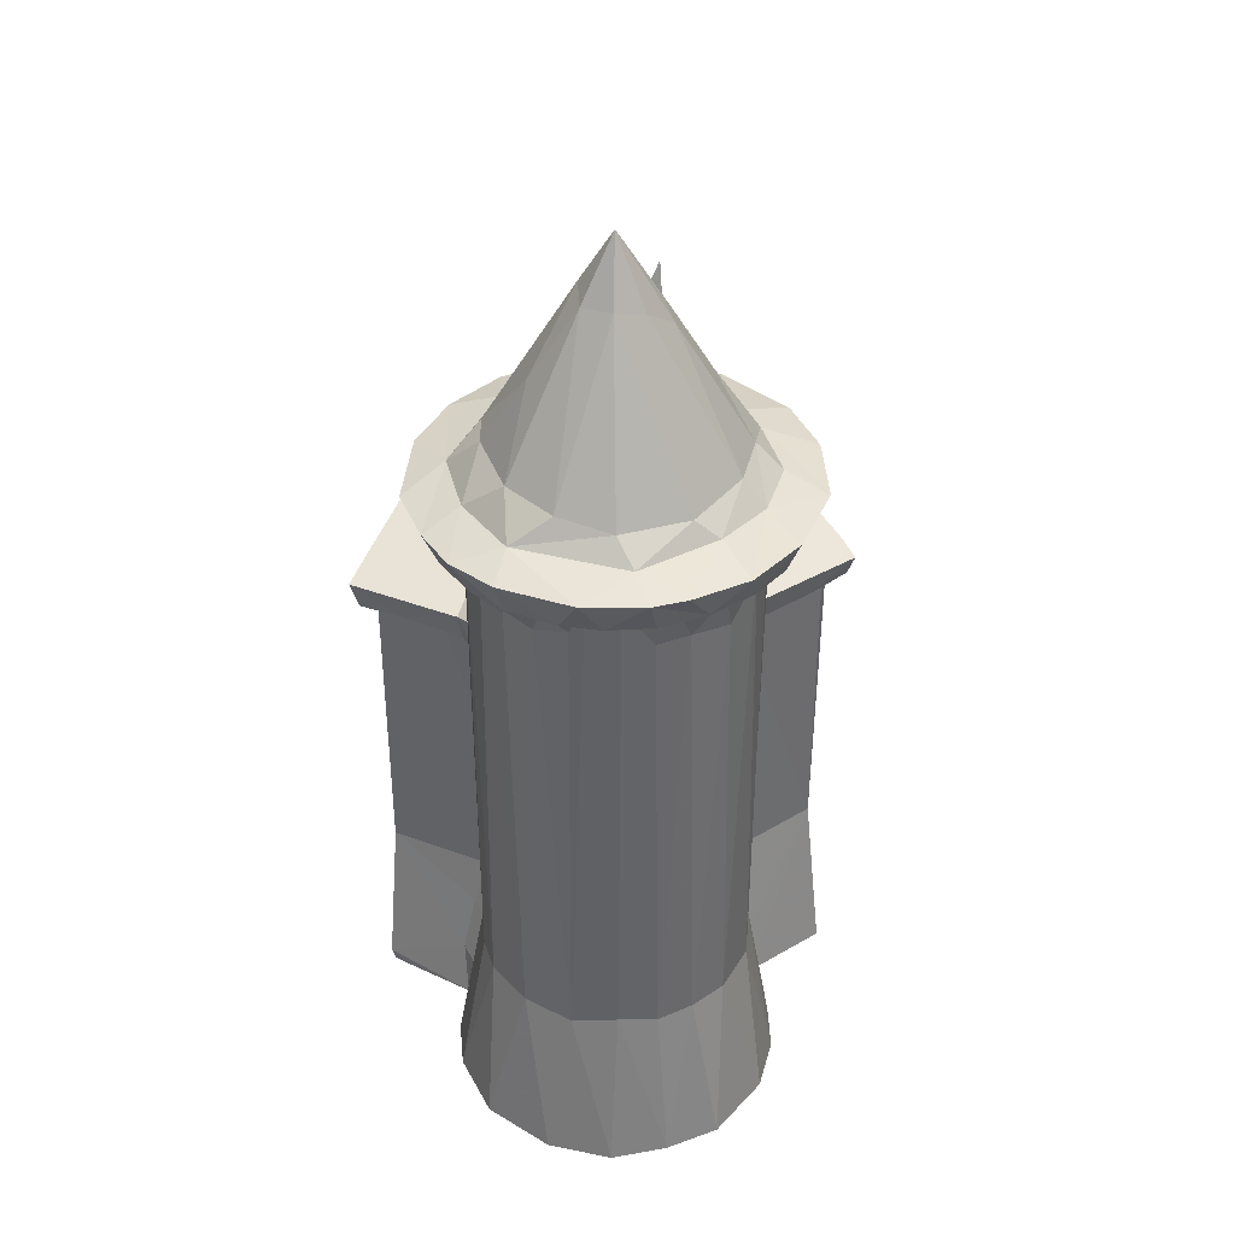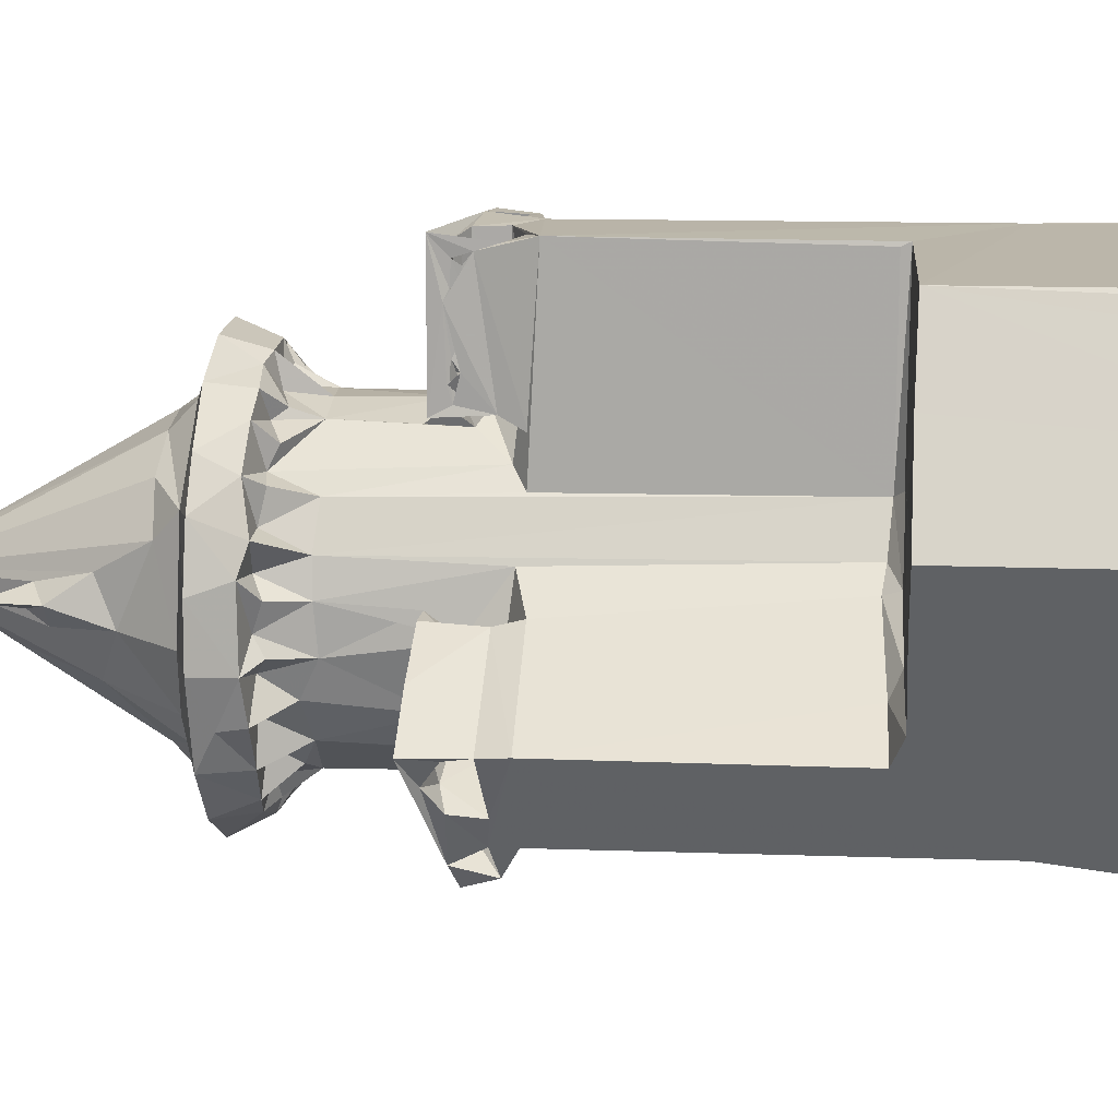
<metadata>
{"format":"obj","ext":"obj","renderer":"f3d","projection":"perspective","resolution":1024,"background":"white","views":[{"elev":39.3,"azim":-65.3,"up":"+Z"},{"elev":13.9,"azim":95.3,"up":"+Y"}]}
</metadata>
<code>
v -0.08747 -0.1151 -0.3265
v -0.08496 -0.09506 -0.2219
v -0.143 -0.02407 -0.3259
v -0.1155 -0.09302 -0.324
v -0.1352 -0.06387 -0.3265
v -0.1166 -0.06006 -0.219
v -0.1031 -0.08011 -0.2231
v -0.1248 -0.03283 -0.2244
v -0.1328 0.02223 -0.3264
v -0.1219 -0.0003912 -0.2227
v -0.04936 0.0802 -0.3265
v -0.04225 -0.1258 -0.3265
v -0.06143 -0.1051 -0.2235
v -0.02796 -0.1069 -0.2244
v -0.00829 -0.1199 -0.3265
v 0.003389 -0.09443 -0.2204
v 0.01761 -0.1068 -0.325
v 0.04534 -0.08313 -0.3265
v -0.09084 -0.09072 0.07204
v -0.1059 -0.07685 0.07179
v -0.1229 -0.04404 0.09748
v -0.1244 -0.03497 0.07968
v -0.1243 -0.01404 0.07438
v -0.1193 0.006208 0.07436
v -0.04116 -0.1073 0.09689
v -0.06718 -0.1034 0.06594
v -0.01828 -0.1041 0.09677
v 0.02167 -0.07845 -0.02098
v 0.01653 -0.08387 0.0178
v -0.008107 -0.1014 0.07941
v -0.1231 -0.103 0.1233
v -0.1051 -0.1067 0.1019
v -0.08075 -0.121 0.1016
v -0.09138 -0.1006 0.1003
v -0.09504 -0.1255 0.1233
v -0.08074 -0.1021 0.1321
v -0.1162 -0.06179 0.09694
v -0.1142 -0.07903 0.09309
v -0.1442 -0.03879 0.1005
v -0.1395 -0.06229 0.1016
v -0.1523 -0.05361 0.1233
v -0.1366 -0.08727 0.1232
v -0.1215 -0.07164 0.13
v -0.1453 -0.007524 0.1011
v -0.1548 -0.008406 0.1229
v -0.131 -0.00371 0.1306
v -0.1262 -0.08634 0.1018
v -0.1248 -0.05797 0.09259
v -0.1047 -0.08845 0.09783
v -0.1122 -0.05688 0.142
v -0.08469 -0.08792 0.1425
v -0.06136 -0.03208 0.2379
v -0.1305 -0.02422 0.1001
v -0.1242 -0.002696 0.09892
v -0.1162 -0.02359 0.1464
v -0.1065 0.009225 0.1489
v -0.06126 -0.01325 0.2366
v -0.05419 -0.1092 0.08383
v -0.02877 -0.1111 0.09177
v -0.05672 -0.1371 0.123
v -0.07581 -0.1044 0.08926
v -0.05359 -0.1281 0.1011
v -0.06586 -0.1062 0.09844
v -0.04538 -0.1127 0.131
v -0.009921 -0.1353 0.1232
v -0.02189 -0.1271 0.1027
v -0.04496 -0.09858 0.146
v -0.003915 -0.1136 0.09685
v -0.009147 -0.108 0.131
v 0.005197 -0.1178 0.1037
v 0.003716 -0.1008 0.0988
v 0.01966 -0.08269 0.1328
v 0.03097 -0.1137 0.123
v -0.01337 -0.09271 0.1468
v 0.02179 -0.07968 0.07755
v 0.01098 -0.09337 0.08396
v 0.02234 -0.1068 0.1014
v 0.01884 -0.08307 0.09876
v -0.03208 -0.05313 0.2218
v 0.005422 -0.06018 0.1731
v 0.002833 -0.03733 0.1962
v 0.0216 -0.03362 0.1626
v 0.01841 -0.02394 0.1953
v 0.01602 -0.009081 0.1733
v -0.05026 -0.04554 0.2345
v -0.07226 0.01238 0.1929
v -0.04426 -0.004125 0.2409
v -0.04114 -0.02353 0.2735
v -0.02069 -0.04299 0.2263
v 0.0007472 -0.01782 0.2032
v 0.009968 -0.02756 0.2045
v 0.01453 -0.02398 0.2258
v -0.1054 0.05562 -0.3265
v -0.1065 0.02903 -0.2239
v -0.09134 0.04306 -0.2223
v -0.06933 0.05517 -0.2214
v -0.07995 0.07044 -0.3255
v -0.05112 0.07293 -0.297
v -0.04321 0.08494 -0.2909
v -0.04733 0.139 -0.3152
v -0.04367 0.1386 -0.3264
v -0.04491 0.06634 -0.2574
v -0.03632 0.07948 -0.2518
v -0.03051 0.1392 -0.2206
v 0.1676 0.01242 -0.3265
v -0.03101 0.07334 -0.2199
v -0.04759 0.126 -0.323
v -0.1094 0.02467 0.07291
v -0.09309 0.04188 0.07857
v -0.03653 0.0619 -0.2177
v -0.04736 0.05957 -0.0964
v -0.03667 0.06164 -0.1067
v -0.07737 0.05146 0.0735
v -0.05947 0.05765 -0.01593
v -0.04182 0.06033 -0.02596
v -0.03194 0.07711 -0.08297
v -0.06662 0.0562 0.01171
v -0.03588 0.07201 -0.05563
v -0.03118 0.06825 -0.03176
v -0.03381 0.06887 -0.01414
v -0.03223 0.09679 -0.01648
v -0.03092 0.1383 -0.01637
v 0.02084 0.1386 -0.1712
v 0.02108 0.1388 -0.0192
v -0.1014 0.03657 0.09882
v -0.1474 0.02233 0.123
v -0.136 0.01735 0.09926
v -0.1179 0.01635 0.09766
v -0.124 0.0399 0.1004
v -0.1096 0.03338 0.131
v -0.1051 0.0594 0.1001
v -0.1319 0.04589 0.1232
v -0.1068 0.07225 0.123
v -0.08252 0.05354 0.09902
v -0.07692 0.05981 0.1308
v -0.07841 0.03777 0.1507
v -0.08043 0.07469 0.1044
v -0.05354 0.06839 -0.01298
v -0.06012 0.06754 0.007304
v -0.05284 0.1074 -0.01219
v -0.05066 0.07363 -0.005313
v -0.04975 0.06668 0.005261
v -0.04118 0.06879 -0.009246
v -0.03128 0.06851 -0.002545
v -0.0337 0.07042 0.0149
v -0.03487 0.06774 0.007556
v -0.03455 0.06012 0.02347
v -0.04664 0.1391 0.0111
v -0.03544 0.1144 -0.01406
v -0.05007 0.1209 0.00544
v -0.04862 0.1377 -0.007825
v -0.0601 0.1387 0.007564
v -0.04123 0.1026 0.01032
v -0.05551 0.05884 0.07714
v -0.06051 0.06042 0.09893
v -0.03231 0.05959 0.07571
v -0.0006239 0.05914 -0.01199
v -0.01894 0.05934 0.005734
v 0.01198 0.04073 -0.006767
v -0.005019 0.05285 0.01107
v 0.0199 0.05559 -0.01435
v -0.008048 0.05318 0.03331
v 0.01744 0.03674 0.0969
v -0.009916 0.05423 0.07579
v 0.01358 0.0481 0.09152
v -0.01433 0.06453 -0.008243
v -0.01984 0.09642 -0.002455
v -0.00335 0.06232 0.02328
v -0.01642 0.07502 0.01219
v -0.01064 0.1015 -0.01004
v -0.01649 0.1054 0.0127
v 0.01172 0.07447 -0.01132
v 0.01765 0.06285 -0.0009804
v 0.01069 0.09233 -0.01154
v -0.001558 0.07688 0.02073
v 0.01291 0.06232 0.01679
v 0.01198 0.07779 0.01616
v 0.01662 0.06658 0.01789
v 0.01767 0.06102 0.02847
v 0.01616 0.08511 0.0008608
v 0.01455 0.07163 0.01636
v 0.01085 0.12 -0.007392
v 0.01063 0.09646 0.02001
v 0.01812 0.1393 0.02854
v -0.00327 0.1117 0.01921
v 0.01552 0.09505 0.01404
v 0.0175 0.08047 0.01445
v 0.01646 0.08588 0.01825
v 0.01301 0.1068 0.01379
v 0.0168 0.09925 0.0139
v -0.05603 0.04837 0.1483
v -0.07679 0.0621 0.09385
v -0.05326 0.08126 0.1009
v -0.0588 0.08936 0.1232
v -0.05432 0.06993 0.09647
v -0.03905 0.06403 0.09859
v -0.01059 0.06104 0.1313
v -0.02795 0.0804 0.1007
v -0.01985 0.08841 0.1233
v -0.002602 0.05472 0.09842
v -0.01567 0.04676 0.1456
v 0.02798 0.008307 0.1443
v 0.008207 0.03132 0.1468
v 0.036 0.02356 0.1308
v -0.02691 0.06259 0.09699
v -0.01501 0.07661 0.1033
v -0.006988 0.05955 0.09102
v 0.005198 0.06988 0.1016
v 0.02292 0.05996 0.1022
v 0.01758 0.07472 0.1232
v -0.05322 0.1373 -0.01299
v -0.03651 0.1385 -0.008345
v -0.03154 0.1377 0.006287
v -0.0194 0.1371 -0.003622
v -0.01601 0.1369 0.01324
v 0.002829 0.1366 -0.01195
v -0.001837 0.1337 0.01966
v 0.01356 0.1217 0.01429
v 0.01629 0.1157 0.01897
v 0.01687 0.1254 0.01362
v 0.01665 0.1162 0.01345
v 0.01662 0.1283 0.01819
v 0.01611 0.1351 -0.00315
v 0.01395 0.1359 0.01327
v 0.0169 0.1314 0.008887
v 0.09576 -0.1116 -0.3264
v 0.03419 -0.07809 -0.2749
v 0.03865 -0.08055 -0.2979
v 0.05252 -0.07981 -0.2899
v 0.0307 -0.0668 -0.2182
v 0.03856 -0.06411 -0.2313
v 0.04556 -0.07115 -0.2608
v 0.04781 -0.06348 -0.2246
v 0.131 -0.05092 -0.3264
v 0.1048 -0.09609 -0.2226
v 0.1309 -0.05111 -0.1659
v 0.14 -0.0354 -0.1723
v 0.04843 -0.06362 -0.02622
v 0.05322 0.0004931 -0.1705
v 0.04806 -0.003278 -0.1619
v 0.09604 -0.02047 -0.1711
v 0.1004 -0.03324 -0.165
v 0.1308 -0.05116 -0.01841
v 0.03237 -0.06529 -0.01751
v 0.08006 -0.08197 -0.02466
v 0.03812 0.003116 -0.01048
v 0.06392 -0.01241 -0.01762
v 0.1033 -0.09549 -0.01996
v 0.1037 -0.0975 -0.006026
v 0.112 -0.08283 -0.007342
v 0.1673 0.01194 -0.1716
v 0.02553 -0.08475 0.007581
v 0.08769 -0.1207 0.007357
v 0.06845 -0.1005 -0.01281
v 0.09333 -0.1142 -0.01003
v 0.08387 -0.09582 -0.01378
v 0.08529 -0.1013 -0.007054
v 0.07634 -0.09871 0.005253
v 0.09709 -0.108 0.01154
v 0.03006 -0.07857 -0.01318
v 0.04691 -0.07246 -0.01423
v 0.03402 -0.07755 0.003229
v 0.05001 -0.08647 -0.003723
v 0.0328 -0.06349 0.02184
v 0.039 -0.06771 -0.007634
v 0.042 -0.06544 0.006028
v 0.0465 -0.05401 0.01766
v 0.06244 -0.08142 -0.01297
v 0.05284 -0.0836 0.007071
v 0.05851 -0.07385 -0.006315
v 0.07076 -0.09471 -0.007768
v 0.07588 -0.08528 -0.006964
v 0.06978 -0.07783 0.003581
v 0.042 -0.0473 -0.002535
v 0.07834 -0.06756 -0.002198
v 0.06751 -0.06078 0.009617
v 0.05585 -0.04346 -0.01043
v 0.0576 -0.05259 0.0115
v 0.04504 -0.04785 0.01045
v 0.03561 -0.05792 0.0817
v 0.04279 -0.03183 0.03176
v 0.04161 -0.01292 0.07437
v 0.04537 -0.02087 -0.007833
v 0.05366 -0.0175 -0.01174
v 0.07417 -0.034 -0.009878
v 0.06444 -0.02226 -0.008158
v 0.0651 -0.0391 0.02086
v 0.06129 -0.01497 0.02785
v 0.04297 -0.02738 0.01125
v 0.05968 -0.01981 0.01707
v 0.09437 -0.03291 0.0287
v 0.07285 -0.02778 0.0171
v 0.06352 -0.01627 -0.002886
v 0.08029 -0.02792 0.003407
v 0.04182 -0.01569 0.02772
v 0.04111 -0.03786 0.07221
v 0.04105 -0.04509 0.09887
v 0.037 0.005748 0.07511
v 0.0414 -0.001628 0.0995
v 0.04706 -0.02637 0.09924
v 0.09202 -0.09507 0.005239
v 0.09522 -0.06836 -0.009118
v 0.08254 -0.05009 -0.01116
v 0.1054 -0.0525 -0.009424
v 0.08233 -0.06698 0.01314
v 0.08375 -0.04942 0.02148
v 0.09785 -0.07311 0.01437
v 0.09727 -0.0568 0.02137
v 0.09328 -0.04206 0.01717
v 0.1097 -0.08215 0.01064
v 0.1259 -0.05338 -0.002908
v 0.1163 -0.06898 0.01992
v 0.1087 -0.05291 0.01732
v 0.1292 -0.0532 0.02863
v 0.1245 -0.05548 0.01062
v 0.09219 -0.04057 -0.007241
v 0.0827 -0.03751 0.01762
v 0.1093 -0.04491 0.003126
v 0.03974 -0.08805 0.0999
v 0.03566 -0.06512 0.09973
v 0.05671 -0.0854 0.1232
v 0.05492 -0.06511 0.1001
v 0.03105 -0.06713 0.1336
v 0.05935 -0.06591 0.1135
v 0.06294 -0.04112 0.1021
v 0.047 -0.03444 0.1314
v 0.07201 -0.03867 0.1233
v 0.05027 -0.03608 0.0931
v 0.04994 -0.01124 0.09413
v 0.06123 0.0001995 0.1029
v 0.07085 -0.005475 0.1233
v 0.1422 0.1194 -0.3265
v 0.1334 0.1348 -0.3264
v 0.13 0.1388 -0.3238
v 0.1625 0.0845 -0.3263
v 0.1856 0.04426 -0.3255
v 0.1858 0.04406 -0.1718
v 0.1562 0.09507 -0.1718
v 0.1312 0.1387 -0.1729
v 0.03583 0.00788 -0.1639
v 0.02183 0.03217 -0.166
v 0.02872 0.03666 -0.171
v 0.02141 0.1365 -0.1664
v 0.1367 0.04999 -0.1712
v 0.02181 0.03099 -0.01355
v 0.1392 0.0631 -0.1692
v 0.1503 0.05927 -0.1703
v 0.02444 0.02797 0.07298
v 0.03513 0.01658 0.0982
v 0.01815 0.1101 0.02165
v 0.01788 0.07506 0.02019
v 0.05327 0.01522 0.09826
v 0.03295 0.03409 0.09418
v 0.04266 0.0403 0.103
v 0.04457 0.05079 0.123
v 0.06136 0.02703 0.1232
f 5 4 6
f 4 5 1
f 4 1 2
f 4 7 6
f 2 7 4
f 5 8 3
f 3 10 9
f 3 9 5
f 5 6 8
f 3 8 10
f 1 12 13
f 13 12 14
f 2 1 13
f 12 15 14
f 15 16 14
f 15 17 16
f 12 1 18
f 5 11 1
f 12 18 15
f 1 11 18
f 7 2 19
f 6 7 20
f 8 21 22
f 7 19 20
f 22 23 8
f 8 23 10
f 10 23 24
f 25 14 27
f 13 14 25
f 2 26 19
f 2 13 26
f 14 16 27
f 16 28 29
f 32 34 33
f 35 31 32
f 31 35 36
f 32 33 35
f 20 37 6
f 6 37 8
f 37 21 8
f 41 40 42
f 40 41 39
f 41 43 46
f 39 41 45
f 44 39 45
f 41 46 45
f 40 47 42
f 32 42 47
f 32 31 42
f 31 43 42
f 40 48 47
f 47 48 37
f 37 48 21
f 48 40 21
f 42 43 41
f 32 47 49
f 38 20 49
f 47 38 49
f 32 49 19
f 32 19 34
f 19 49 20
f 31 36 43
f 20 38 37
f 38 47 37
f 43 36 51
f 43 51 50
f 50 51 52
f 40 39 21
f 22 39 53
f 22 21 39
f 39 44 53
f 23 53 44
f 44 54 23
f 22 53 23
f 23 54 24
f 43 50 46
f 46 50 55
f 50 52 55
f 55 57 56
f 26 13 25
f 26 25 58
f 25 27 59
f 61 33 34
f 61 63 33
f 33 60 35
f 33 62 60
f 60 64 35
f 35 64 36
f 60 66 65
f 33 63 62
f 58 61 26
f 58 63 61
f 58 25 62
f 62 63 58
f 60 65 64
f 36 64 67
f 62 25 59
f 62 59 66
f 59 27 66
f 27 68 66
f 62 66 60
f 65 69 64
f 66 68 70
f 30 68 27
f 30 71 68
f 68 71 70
f 66 70 65
f 65 72 69
f 65 73 72
f 26 61 19
f 30 16 75
f 16 29 75
f 27 16 30
f 30 75 76
f 19 61 34
f 36 67 51
f 30 76 71
f 76 77 71
f 71 77 70
f 64 74 67
f 64 69 74
f 69 72 74
f 74 72 80
f 74 80 79
f 85 52 51
f 51 67 85
f 67 79 85
f 55 52 57
f 56 57 86
f 52 85 88
f 85 79 88
f 57 52 88
f 57 88 87
f 67 74 79
f 79 80 89
f 80 81 89
f 90 88 81
f 91 90 81
f 84 88 90
f 90 92 83
f 90 91 92
f 83 84 90
f 79 89 88
f 81 88 89
f 93 94 95
f 9 94 93
f 9 10 94
f 93 95 97
f 5 9 11
f 9 93 11
f 97 98 11
f 93 97 11
f 11 98 99
f 11 99 100
f 95 96 97
f 97 102 98
f 98 102 99
f 102 103 99
f 97 96 102
f 99 103 104
f 102 106 103
f 101 11 107
f 11 100 107
f 107 100 101
f 100 104 101
f 99 104 100
f 10 108 94
f 94 109 95
f 10 24 108
f 102 96 110
f 96 111 110
f 111 112 110
f 102 110 106
f 110 112 106
f 95 113 96
f 95 109 113
f 96 115 111
f 96 114 115
f 111 116 112
f 113 117 96
f 96 117 114
f 111 115 118
f 111 118 116
f 118 115 119
f 112 116 106
f 115 120 119
f 118 119 116
f 106 116 121
f 116 119 121
f 103 106 104
f 104 124 123
f 106 122 104
f 106 121 122
f 94 108 109
f 108 125 109
f 44 45 126
f 45 46 126
f 44 127 54
f 127 129 128
f 127 128 24
f 127 24 54
f 46 130 126
f 129 132 131
f 127 44 126
f 126 132 127
f 126 130 132
f 129 127 132
f 24 128 108
f 108 128 129
f 108 129 125
f 129 131 125
f 109 131 134
f 131 109 125
f 130 135 132
f 46 55 56
f 46 56 130
f 56 136 130
f 56 86 136
f 131 137 134
f 132 133 131
f 132 135 133
f 137 131 133
f 114 139 138
f 138 139 140
f 115 114 138
f 115 138 120
f 141 142 143
f 143 142 144
f 117 139 114
f 139 117 145
f 117 147 145
f 141 150 142
f 138 140 121
f 121 120 138
f 141 143 151
f 140 149 121
f 139 145 152
f 142 153 146
f 142 150 153
f 113 154 117
f 113 155 154
f 117 154 147
f 154 156 147
f 158 160 159
f 157 159 161
f 157 158 159
f 159 164 163
f 160 164 159
f 160 162 164
f 163 164 165
f 166 158 157
f 166 167 158
f 142 146 144
f 147 168 145
f 158 167 169
f 119 120 121
f 167 166 170
f 167 171 169
f 166 157 172
f 157 173 172
f 161 173 157
f 160 168 162
f 158 175 160
f 160 176 168
f 160 175 176
f 158 169 175
f 176 175 178
f 176 173 168
f 173 179 168
f 177 180 181
f 178 175 181
f 177 181 175
f 166 174 170
f 166 172 174
f 170 174 182
f 169 183 175
f 169 171 183
f 171 185 183
f 183 180 187
f 183 186 180
f 175 188 177
f 183 188 175
f 183 187 188
f 189 180 190
f 183 185 189
f 189 190 183
f 156 164 147
f 147 162 168
f 147 164 162
f 109 134 113
f 135 130 136
f 136 191 135
f 134 137 192
f 113 192 155
f 113 134 192
f 192 137 155
f 155 137 193
f 133 135 194
f 133 194 137
f 137 194 193
f 154 155 195
f 195 155 193
f 195 196 154
f 154 196 156
f 195 193 196
f 193 199 198
f 193 194 199
f 199 194 135
f 191 197 135
f 164 200 165
f 191 87 201
f 201 87 88
f 203 88 202
f 84 202 88
f 197 201 204
f 203 204 201
f 201 88 203
f 156 198 205
f 196 193 198
f 205 198 206
f 156 205 164
f 205 207 164
f 205 206 207
f 197 199 135
f 198 199 206
f 164 207 200
f 207 208 200
f 207 206 208
f 200 209 165
f 200 208 209
f 206 210 208
f 199 197 210
f 206 199 210
f 201 197 191
f 141 151 150
f 151 143 212
f 140 211 149
f 139 152 140
f 150 213 153
f 150 148 213
f 151 148 150
f 140 152 211
f 211 152 151
f 122 149 211
f 211 151 212
f 211 212 122
f 152 148 151
f 145 148 152
f 121 149 122
f 143 144 212
f 167 170 214
f 144 146 213
f 153 213 146
f 145 168 148
f 167 215 171
f 167 214 215
f 144 213 212
f 212 213 122
f 104 122 124
f 122 214 124
f 213 148 122
f 122 215 214
f 122 148 215
f 168 184 148
f 214 170 216
f 170 182 216
f 171 217 185
f 171 215 217
f 185 219 189
f 168 179 184
f 185 222 218
f 185 217 222
f 218 219 185
f 218 222 220
f 218 221 219
f 124 214 216
f 216 223 124
f 216 182 223
f 217 215 148
f 217 148 184
f 217 184 224
f 224 222 217
f 224 225 222
f 136 86 191
f 191 86 87
f 57 87 86
f 15 18 17
f 17 227 16
f 227 17 228
f 17 18 228
f 18 229 228
f 16 227 230
f 232 231 227
f 227 231 230
f 228 229 227
f 227 229 232
f 232 229 233
f 231 232 233
f 11 105 18
f 18 105 226
f 226 234 235
f 226 105 234
f 229 18 235
f 226 235 18
f 229 235 233
f 234 236 235
f 234 237 236
f 16 230 28
f 235 238 233
f 239 240 241
f 242 241 240
f 239 241 123
f 230 231 244
f 231 238 244
f 231 233 238
f 230 244 28
f 240 246 247
f 238 235 245
f 235 236 243
f 235 243 249
f 235 248 245
f 235 249 248
f 249 243 250
f 240 247 242
f 242 247 243
f 243 236 242
f 237 234 251
f 236 237 242
f 242 237 241
f 237 251 241
f 252 254 253
f 255 254 256
f 255 256 248
f 257 255 249
f 257 258 255
f 253 254 255
f 255 259 253
f 258 259 255
f 248 249 255
f 70 73 65
f 70 77 73
f 28 252 29
f 28 260 252
f 252 264 29
f 260 28 244
f 262 263 265
f 262 265 266
f 264 252 267
f 260 268 254
f 260 261 268
f 260 254 252
f 271 263 258
f 263 271 272
f 263 272 270
f 262 269 263
f 263 269 258
f 261 260 244
f 261 244 238
f 238 268 261
f 263 270 265
f 265 270 266
f 238 245 268
f 270 272 273
f 262 266 269
f 274 279 278
f 269 266 273
f 270 273 266
f 276 275 278
f 274 278 275
f 29 264 75
f 75 264 280
f 267 281 264
f 274 275 277
f 274 277 283
f 283 277 284
f 277 285 286
f 284 277 286
f 267 288 281
f 274 283 279
f 283 289 279
f 279 289 287
f 279 287 278
f 278 287 276
f 289 290 287
f 267 291 288
f 283 246 289
f 283 247 246
f 283 284 247
f 286 293 284
f 284 293 247
f 286 294 293
f 295 288 290
f 281 288 295
f 289 295 290
f 289 246 282
f 289 282 295
f 293 290 288
f 290 294 292
f 293 294 290
f 264 296 280
f 264 281 296
f 280 296 297
f 282 246 298
f 282 298 299
f 281 295 296
f 296 295 282
f 296 282 300
f 254 268 256
f 271 258 257
f 271 257 272
f 268 245 256
f 257 249 272
f 245 248 256
f 272 249 301
f 253 259 252
f 258 269 301
f 269 273 301
f 273 272 301
f 259 258 301
f 275 303 277
f 275 302 303
f 302 304 303
f 267 252 291
f 275 276 305
f 305 276 306
f 275 305 307
f 305 309 308
f 305 306 309
f 249 250 310
f 301 249 259
f 250 307 310
f 249 310 259
f 302 275 250
f 302 250 304
f 250 311 304
f 275 307 250
f 252 259 291
f 305 308 307
f 307 313 312
f 307 308 313
f 307 312 310
f 259 314 291
f 310 312 259
f 259 312 314
f 315 312 313
f 277 303 285
f 285 294 286
f 303 316 285
f 303 304 316
f 316 294 285
f 276 317 306
f 276 287 317
f 287 292 317
f 309 306 317
f 294 309 317
f 292 294 317
f 293 288 291
f 290 292 287
f 316 304 318
f 304 311 318
f 316 309 294
f 316 318 309
f 309 318 313
f 311 315 318
f 318 315 313
f 293 291 311
f 77 76 78
f 77 78 319
f 75 78 76
f 319 75 320
f 319 78 75
f 77 321 73
f 73 321 72
f 75 280 320
f 280 322 320
f 322 324 319
f 77 319 321
f 319 324 321
f 319 320 322
f 322 280 297
f 322 297 325
f 72 321 323
f 322 325 324
f 323 327 326
f 323 321 327
f 72 323 80
f 296 328 297
f 296 300 328
f 328 325 297
f 328 300 325
f 325 327 324
f 300 282 329
f 282 299 329
f 299 330 329
f 325 330 331
f 300 330 325
f 300 329 330
f 326 327 331
f 326 331 204
f 323 82 80
f 323 326 82
f 81 80 82
f 326 202 82
f 82 202 84
f 82 84 83
f 202 326 204
f 324 327 321
f 325 331 327
f 243 311 250
f 315 314 312
f 315 311 314
f 293 243 247
f 293 311 243
f 291 314 311
f 81 82 83
f 81 83 91
f 91 83 92
f 105 11 101
f 105 101 332
f 101 333 332
f 101 104 334
f 333 101 334
f 335 336 105
f 234 105 251
f 105 332 335
f 105 336 337
f 336 335 337
f 104 339 334
f 334 339 333
f 332 333 339
f 339 335 332
f 341 340 239
f 341 239 342
f 239 340 240
f 239 123 342
f 340 246 240
f 341 342 123
f 341 343 124
f 123 241 344
f 298 246 340
f 340 341 298
f 341 124 345
f 341 123 343
f 104 123 339
f 343 123 124
f 251 337 241
f 344 241 347
f 241 337 347
f 337 335 338
f 344 346 123
f 344 347 346
f 347 337 338
f 346 338 123
f 346 347 338
f 251 105 337
f 335 339 338
f 123 338 339
f 298 341 348
f 345 348 341
f 345 124 159
f 124 161 159
f 298 348 349
f 345 159 348
f 163 348 159
f 173 180 172
f 173 176 180
f 173 187 178
f 176 178 187
f 173 178 179
f 176 187 181
f 176 181 180
f 178 350 179
f 178 351 350
f 178 181 351
f 177 351 187
f 181 187 351
f 161 124 225
f 161 225 173
f 172 180 174
f 174 180 182
f 180 177 187
f 173 350 187
f 187 350 190
f 351 188 350
f 177 188 351
f 187 186 188
f 187 190 186
f 188 186 350
f 173 225 350
f 186 190 180
f 186 183 350
f 190 350 183
f 350 184 179
f 349 352 298
f 349 353 354
f 348 163 353
f 165 209 163
f 163 209 354
f 348 353 349
f 353 163 354
f 298 352 299
f 299 352 330
f 352 349 354
f 354 356 352
f 330 356 331
f 204 331 356
f 352 356 330
f 354 355 356
f 355 204 356
f 203 202 204
f 354 209 355
f 208 210 209
f 209 210 355
f 197 355 210
f 197 204 355
f 182 180 223
f 180 218 223
f 180 189 218
f 225 221 350
f 189 350 221
f 189 221 218
f 189 219 350
f 225 220 221
f 223 218 224
f 218 225 224
f 218 220 225
f 221 222 219
f 221 220 222
f 219 184 350
f 219 222 184
f 124 223 225
f 225 223 184
f 224 184 223
f 225 184 222
f 196 198 156
f 309 313 308

</code>
